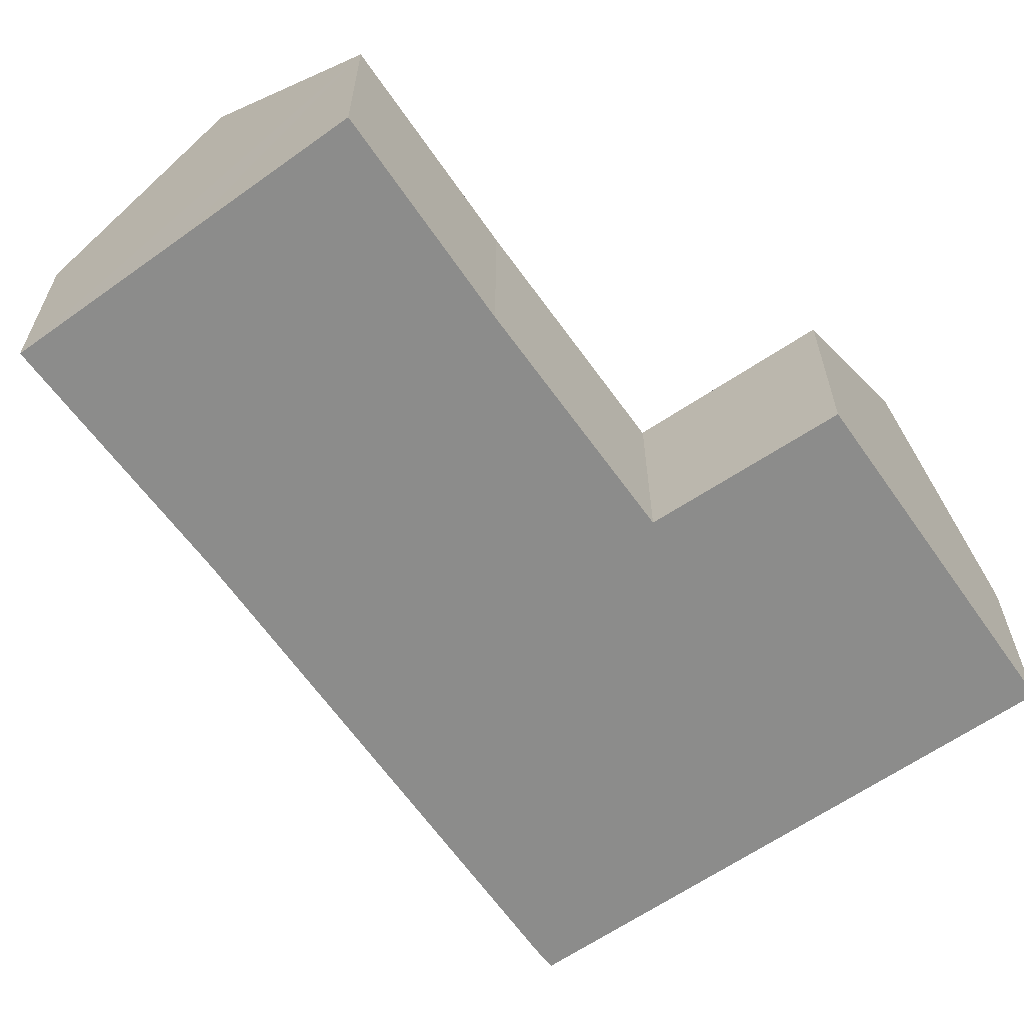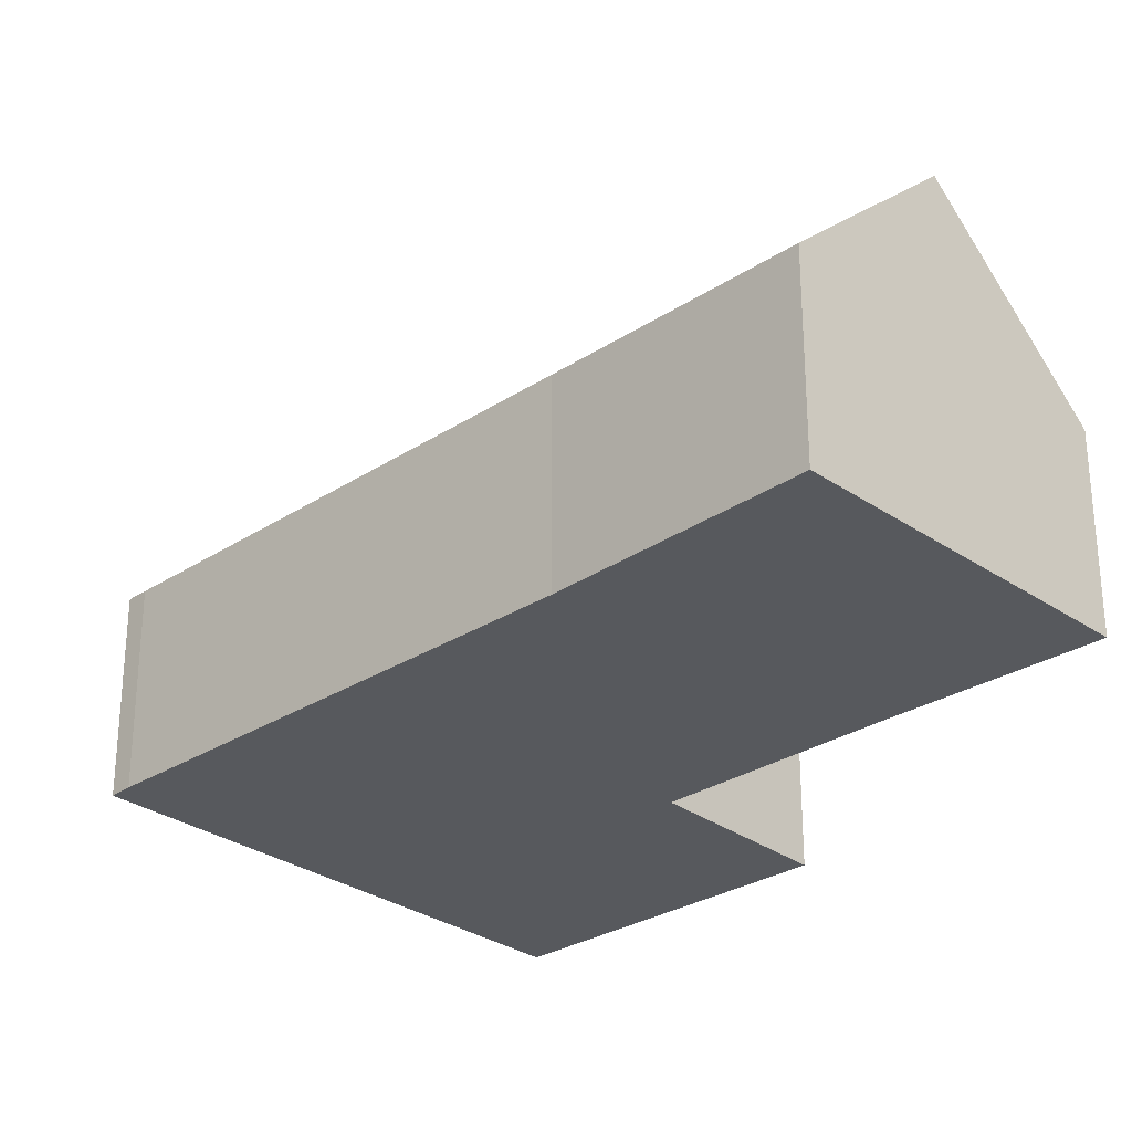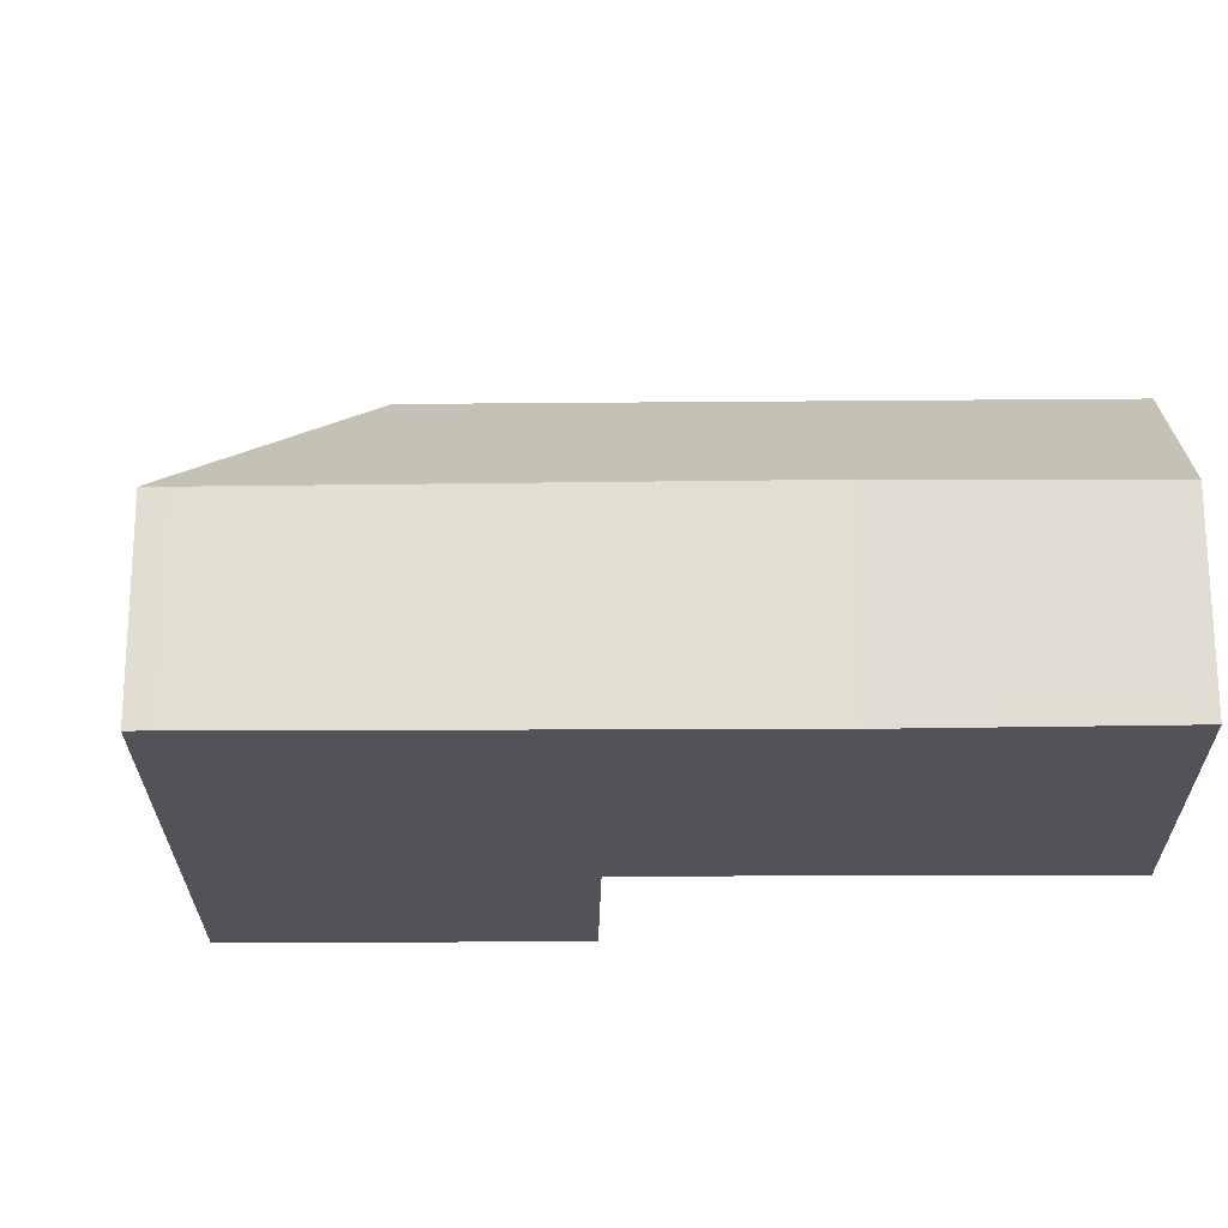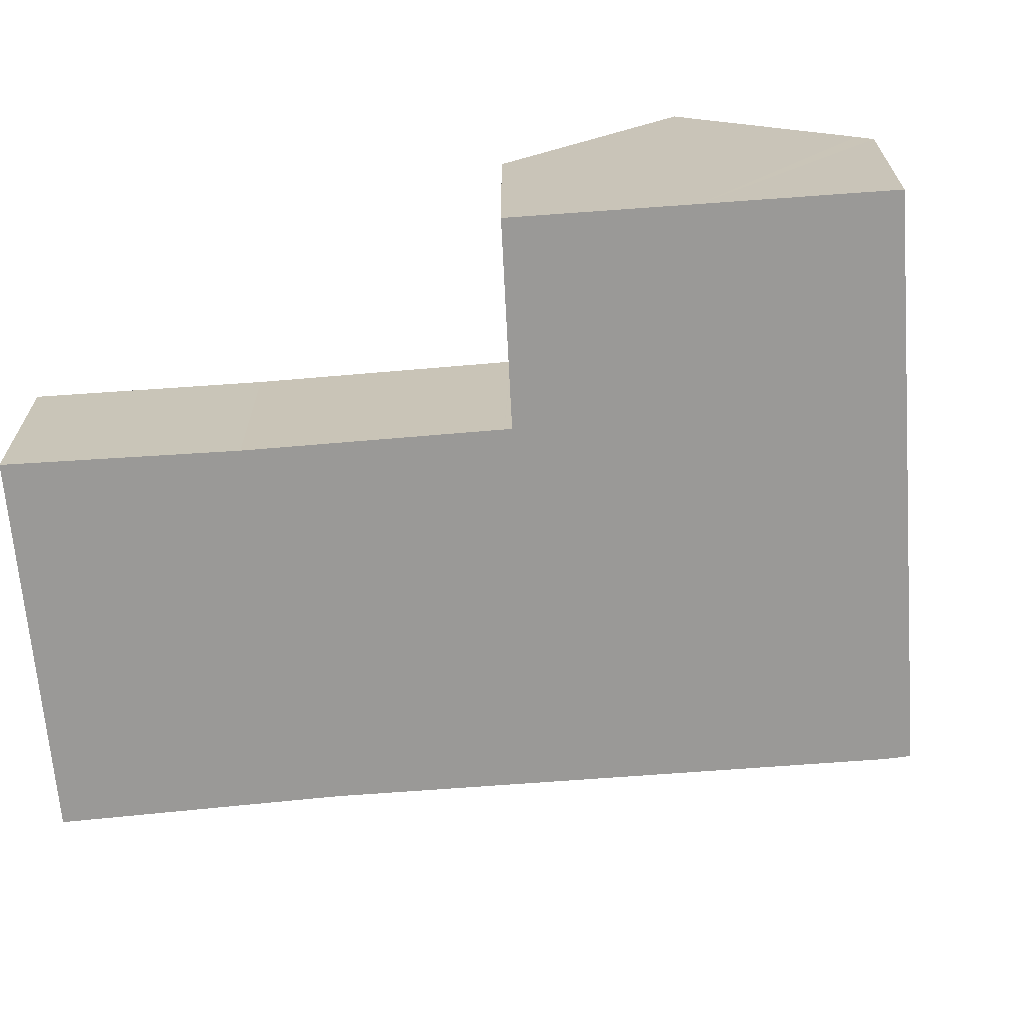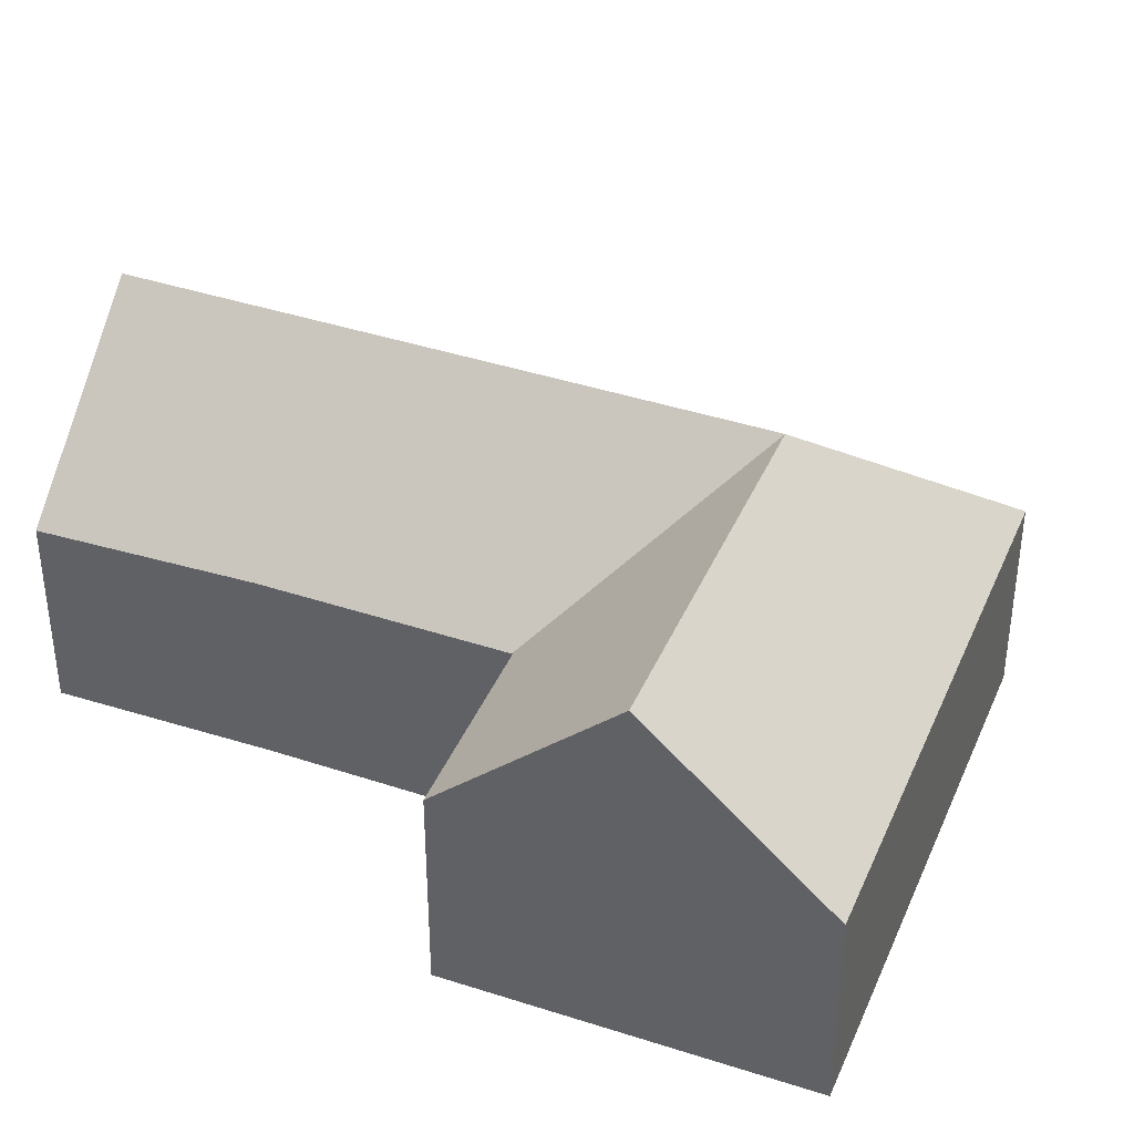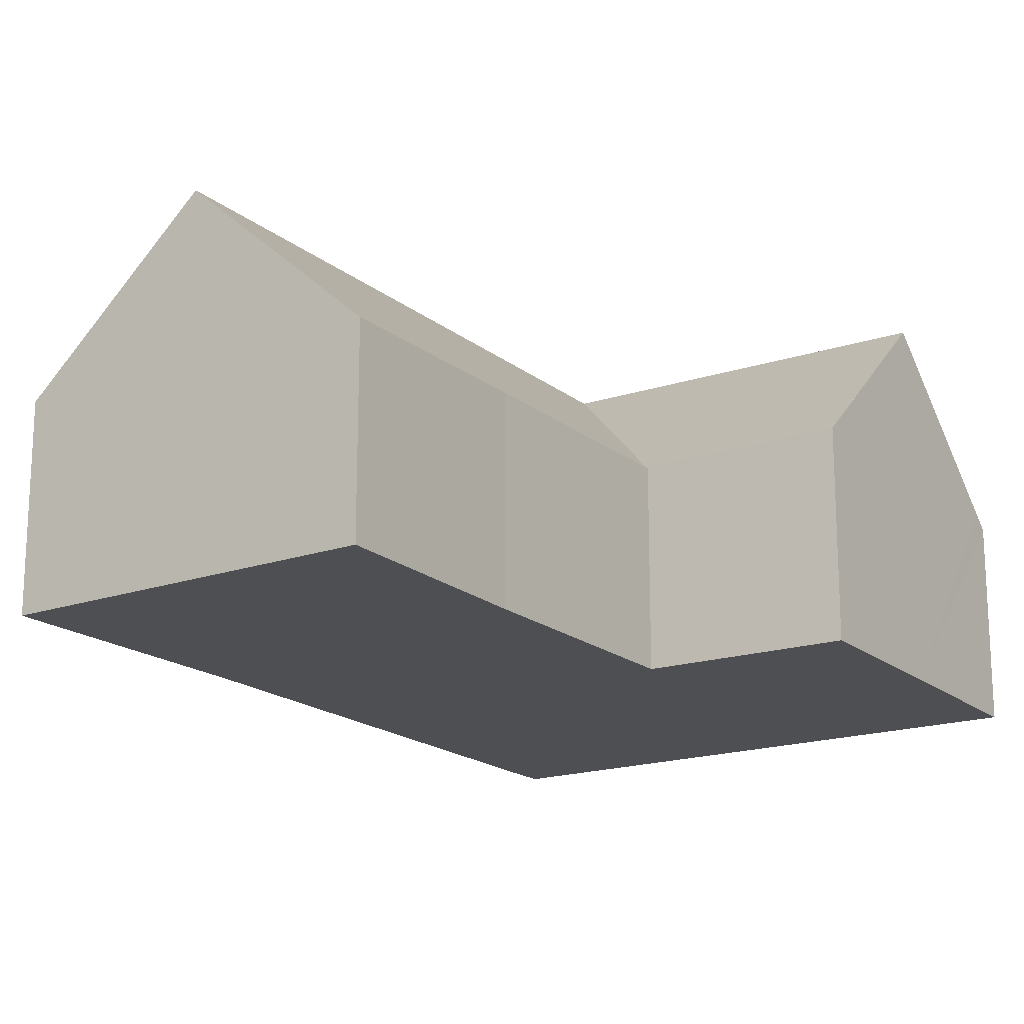
<metadata>
{"format":"obj","ext":"obj","renderer":"f3d","projection":"perspective","resolution":1024,"background":"white","views":[{"elev":-64.1,"azim":67.2,"up":"+Y"},{"elev":-29.0,"azim":-14.2,"up":"+Y"},{"elev":-22.6,"azim":-57.5,"up":"+Y"},{"elev":-68.9,"azim":126.5,"up":"+Y"},{"elev":39.1,"azim":144.3,"up":"+Y"},{"elev":-18.2,"azim":65.4,"up":"+Y"}]}
</metadata>
<code>
v  0.01 4.102 0.019
v  6.317 4.083 -4.054
v  0 4.083 2.5e-16
v  5.03 7.361 1.135
v  8.241 7.361 -0.925
v  9.301 4.083 -5.97
v  11.47 7.361 -3
v  9.506 4.083 -6.101
v  9.674 4.36 -5.84
v  0.239 4.082 0.434
v  3.938 4.143 6.319
v  7.006 7.361 4.35
v  11.89 7.361 12.29
v  5.95 4.176 9.52
v  8.71 4.082 14.21
v  12.23 7.007 12.08
v  15.15 4.002 10.32
v  13.21 4.074 7.33
v  12.7 4.094 6.542
v  10.12 4.098 2.353
v  10.06 4.098 2.254
v  10.04 4.127 2.226
v  10.14 4.128 2.161
v  13.38 4.184 0.007
v  12.84 5.083 -0.844
v  15.15 -6.322e-16 10.32
v  12.7 -4.006e-16 6.542
v  13.21 -4.488e-16 7.33
v  10.12 -1.441e-16 2.353
v  10.04 -1.363e-16 2.226
v  10.06 -1.38e-16 2.254
v  13.38 -4.286e-19 0.007
v  12.84 5.168e-17 -0.844
v  11.47 1.837e-16 -3
v  9.506 3.736e-16 -6.101
v  9.674 3.576e-16 -5.84
v  9.301 3.656e-16 -5.97
v  6.317 2.482e-16 -4.054
v  0 0 0
v  0.01 -1.163e-18 0.019
v  0.239 -2.657e-17 0.434
v  3.938 -3.869e-16 6.319
v  5.95 -5.829e-16 9.52
v  8.71 -8.702e-16 14.21
v  11.89 -7.526e-16 12.29
v  12.23 -7.399e-16 12.08
v  10.14 -1.323e-16 2.161
g defaultobject
f 1 2 3
f 2 1 4
f 2 4 5
f 2 5 6
f 6 5 7
f 6 7 8
f 8 7 9
f 10 4 1
f 4 10 11
f 4 11 12
f 12 11 13
f 13 11 14
f 13 14 15
f 16 12 13
f 12 16 17
f 12 17 18
f 12 18 19
f 12 19 4
f 4 19 20
f 4 20 21
f 4 22 5
f 22 4 21
f 5 22 23
f 5 23 24
f 5 24 7
f 7 24 25
f 26 18 17
f 18 26 19
f 19 26 27
f 27 26 28
f 27 20 19
f 20 27 29
f 20 29 21
f 21 29 22
f 22 29 30
f 30 29 31
f 25 9 7
f 9 25 24
f 9 24 32
f 9 32 33
f 9 33 34
f 9 34 8
f 8 34 35
f 35 34 36
f 35 6 8
f 6 35 2
f 2 35 3
f 3 35 37
f 3 37 38
f 3 38 39
f 3 40 1
f 40 3 39
f 40 10 1
f 10 40 41
f 41 11 10
f 11 41 42
f 11 42 14
f 14 42 43
f 43 15 14
f 15 43 44
f 44 13 15
f 13 44 16
f 16 44 17
f 17 44 45
f 17 45 26
f 26 45 46
f 30 23 22
f 23 30 24
f 24 30 32
f 32 30 47
f 36 37 35
f 37 36 38
f 38 36 34
f 38 34 39
f 39 34 33
f 39 33 41
f 41 33 42
f 42 33 30
f 30 33 32
f 30 32 47
f 42 30 31
f 42 31 29
f 42 29 27
f 42 27 43
f 43 27 28
f 43 28 26
f 43 26 45
f 43 45 44
f 45 26 46

</code>
